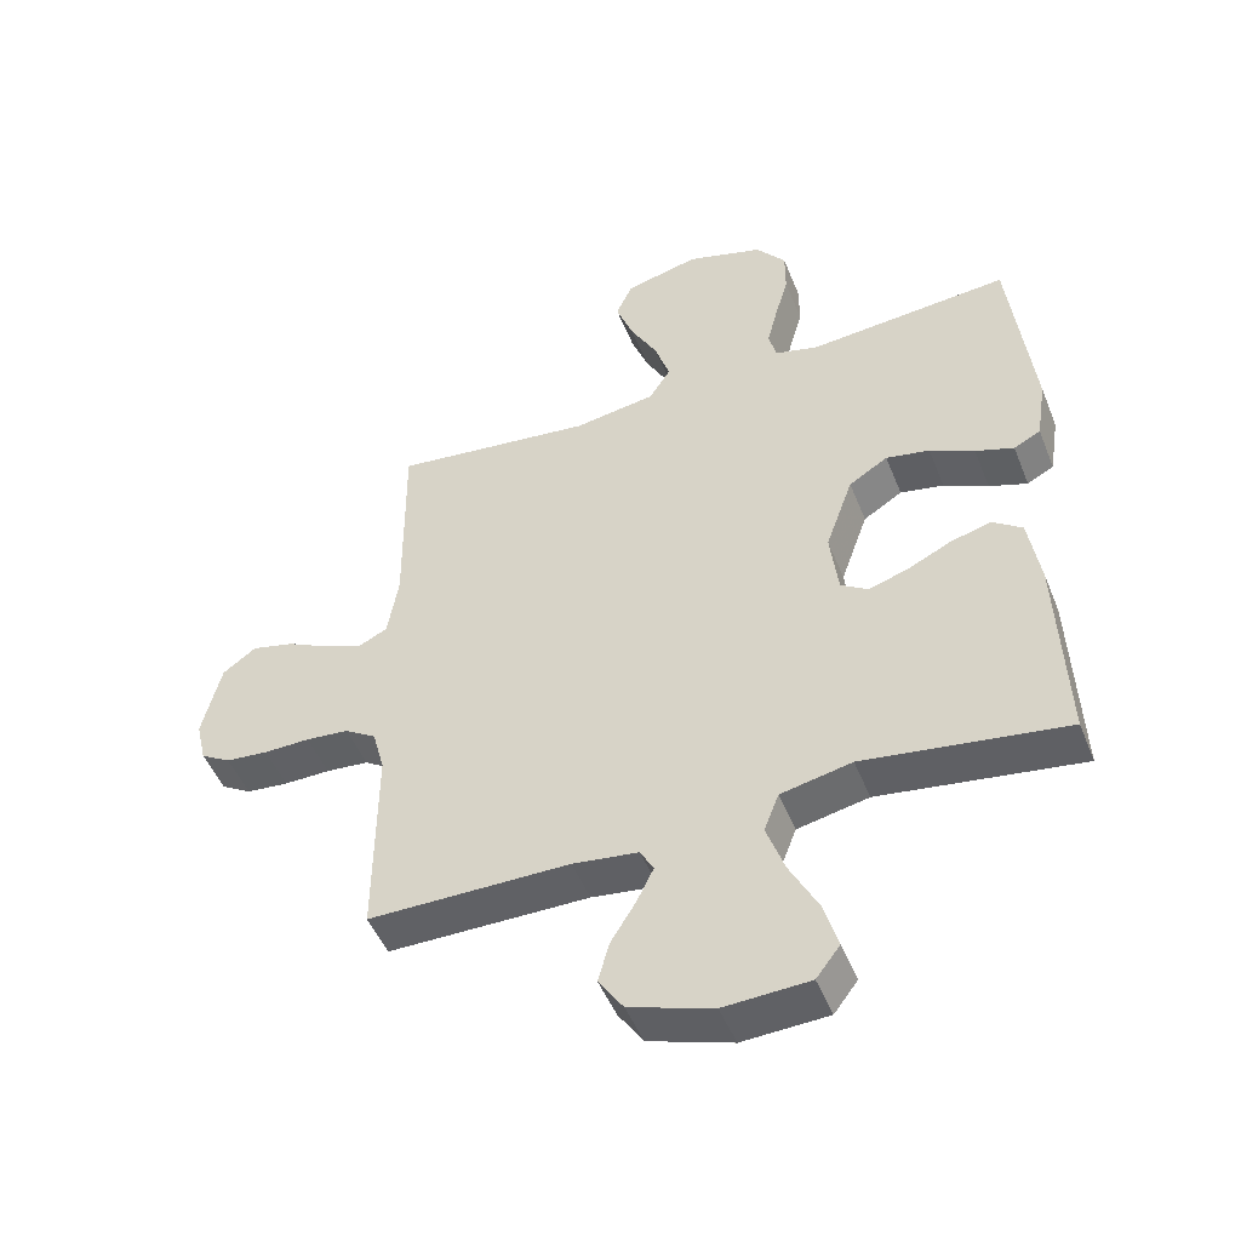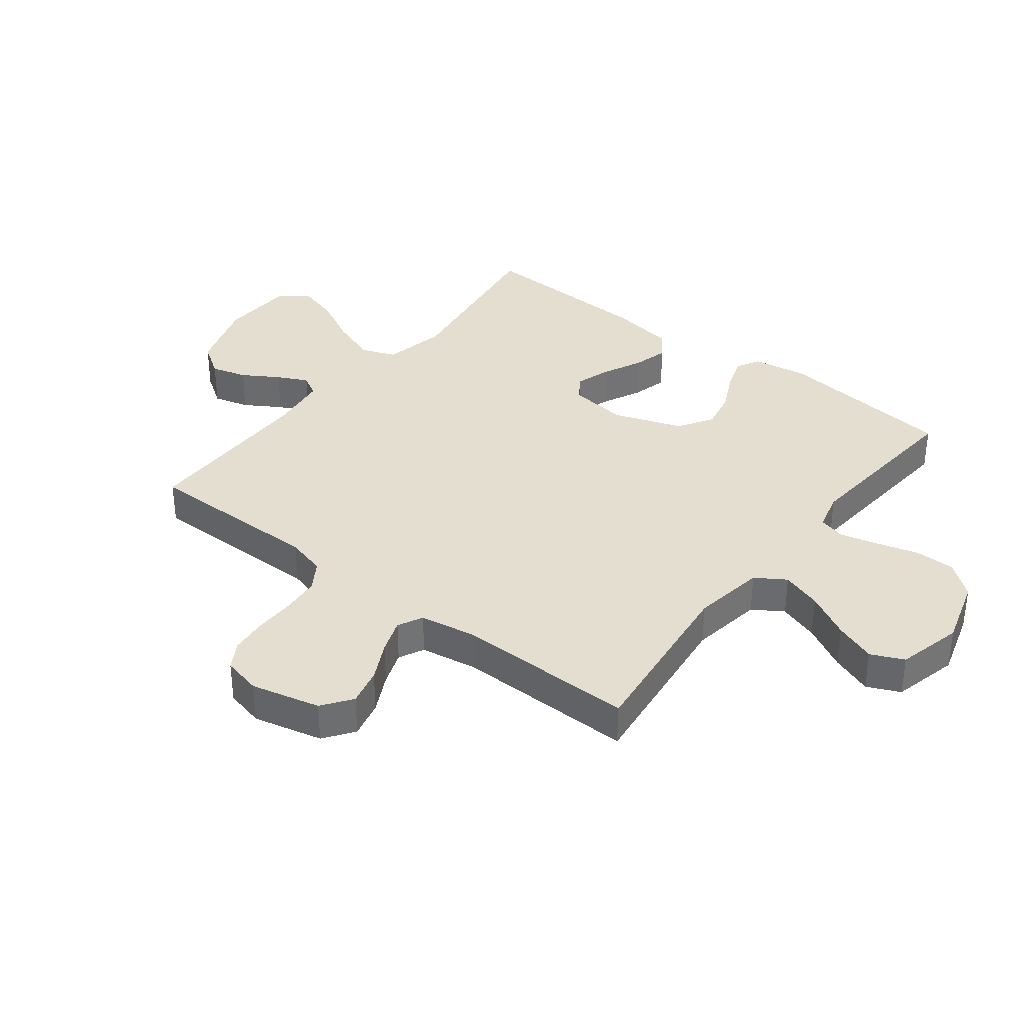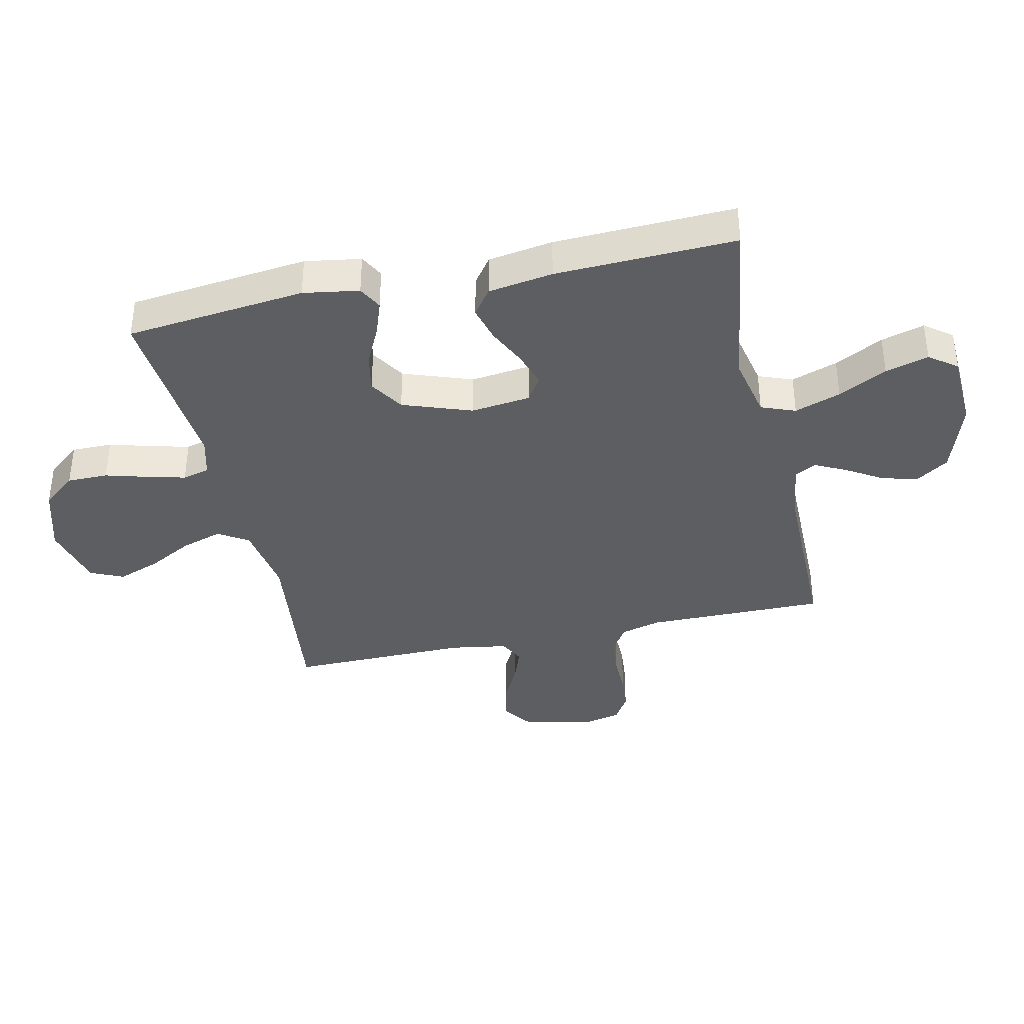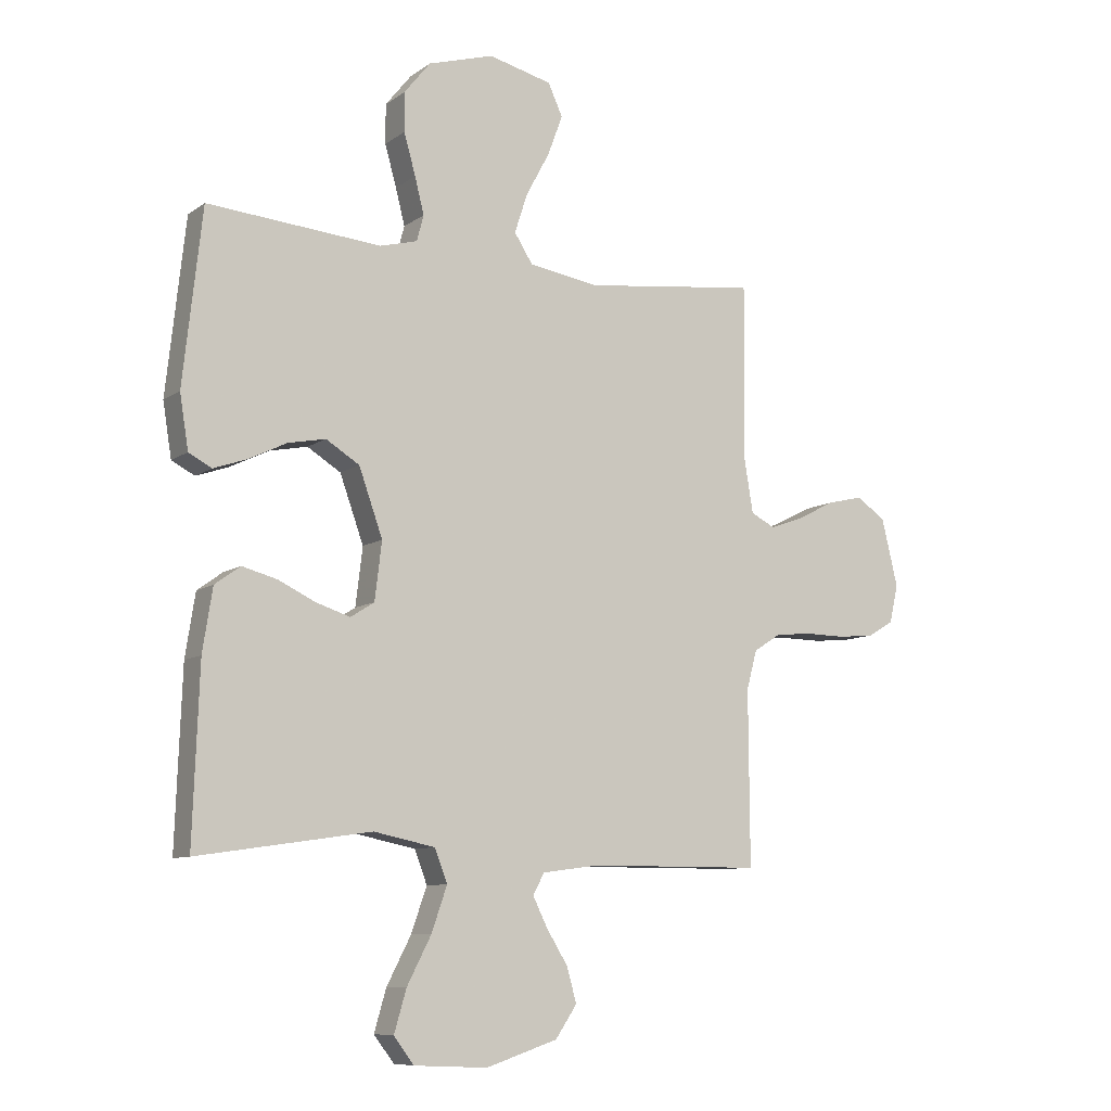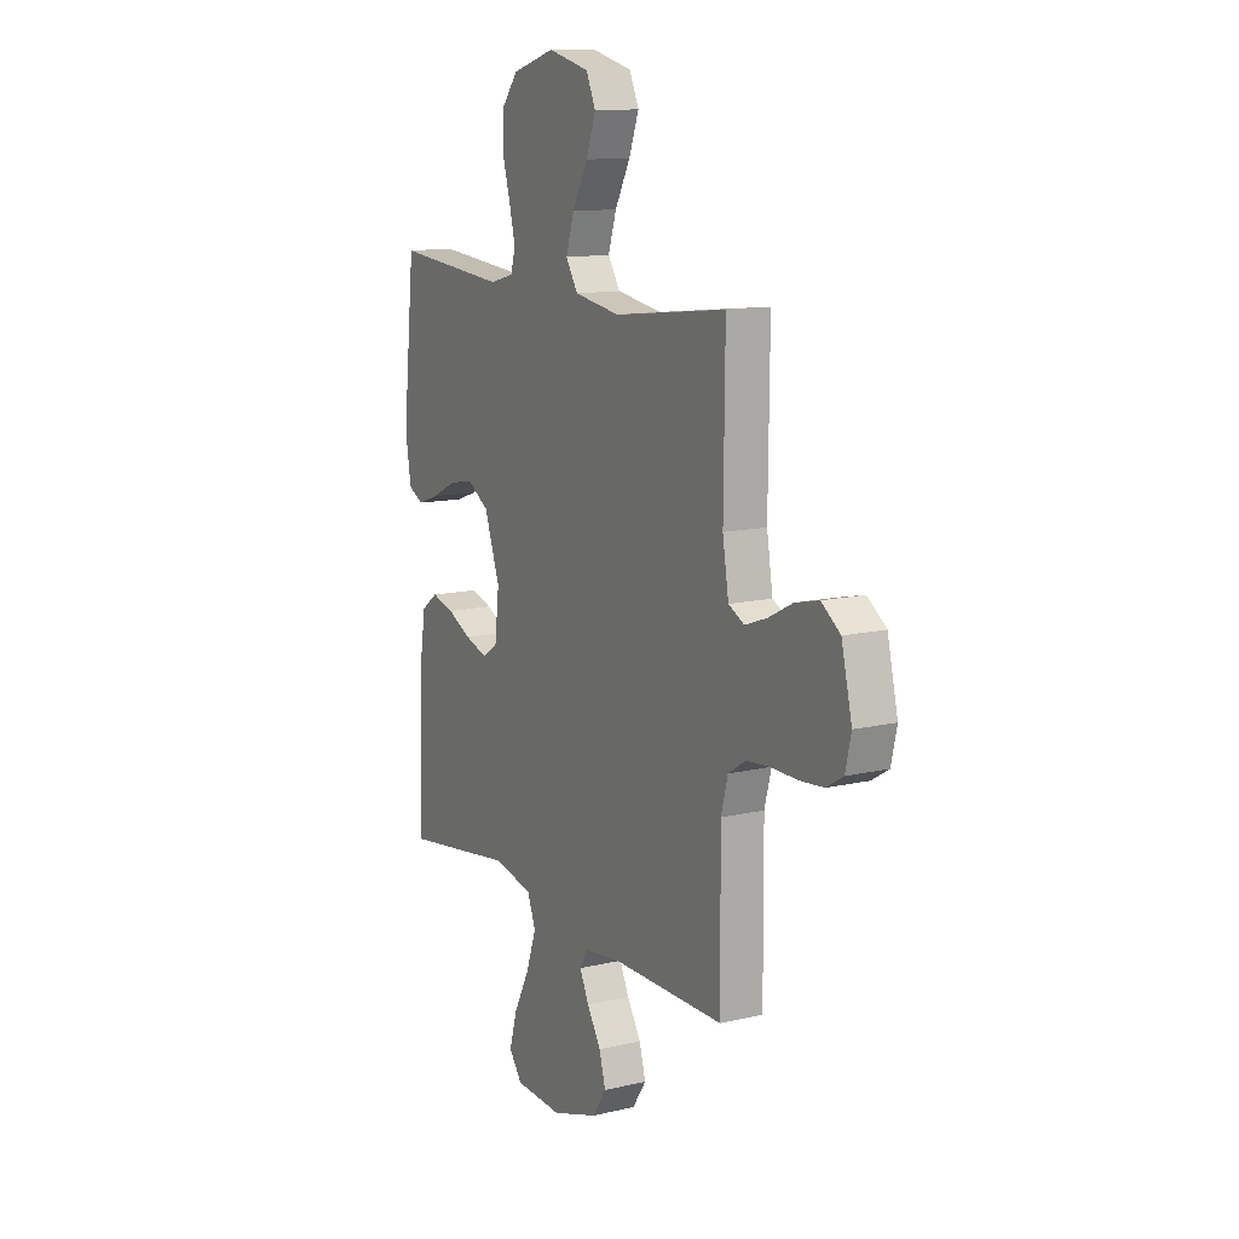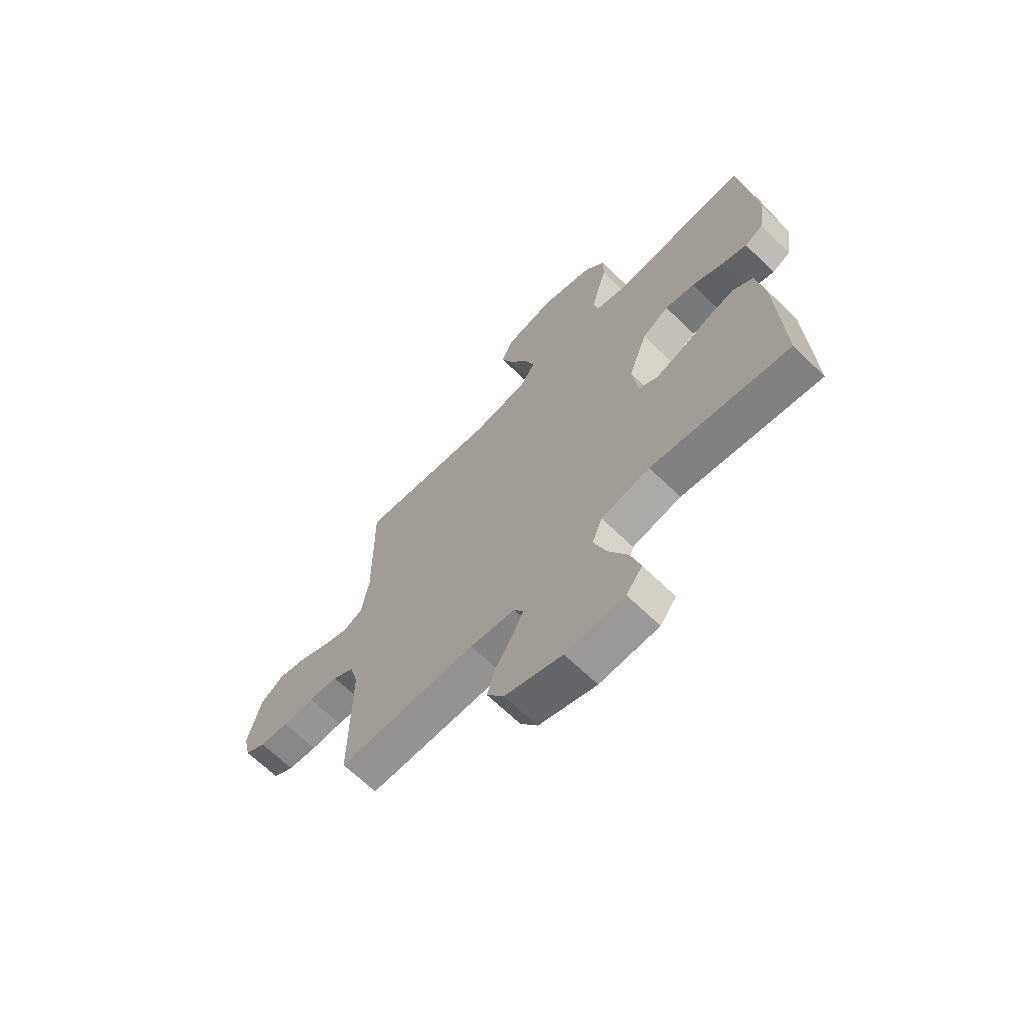
<metadata>
{"format":"obj","ext":"obj","renderer":"f3d","projection":"perspective","resolution":1024,"background":"white","views":[{"elev":-48.8,"azim":21.4,"up":"+Z"},{"elev":35.9,"azim":-52.1,"up":"+Y"},{"elev":-37.6,"azim":102.5,"up":"+Y"},{"elev":-9.0,"azim":150.1,"up":"+Z"},{"elev":12.6,"azim":-118.7,"up":"+Z"},{"elev":-67.0,"azim":45.9,"up":"+Z"}]}
</metadata>
<code>
v 0.5 0.07 0.5
v 0.533 0.07 0.2
v 0.518 0.07 0.107
v 0.478 0.07 0.086
v 0.421 0.07 0.106
v 0.355 0.07 0.138
v 0.29 0.07 0.151
v 0.232 0.07 0.115
v 0.191 0.07 0
v 0.203 0.07 -0.1
v 0.244 0.07 -0.126
v 0.303 0.07 -0.107
v 0.368 0.07 -0.076
v 0.428 0.07 -0.06
v 0.472 0.07 -0.092
v 0.489 0.07 -0.2
v 0.5 0.07 -0.5
v 0.2 0.07 -0.456
v 0.094 0.07 -0.478
v 0.072 0.07 -0.535
v 0.099 0.07 -0.612
v 0.141 0.07 -0.693
v 0.162 0.07 -0.765
v 0.127 0.07 -0.811
v 0 0.07 -0.817
v -0.124 0.07 -0.776
v -0.161 0.07 -0.721
v -0.144 0.07 -0.661
v -0.107 0.07 -0.601
v -0.082 0.07 -0.55
v -0.102 0.07 -0.514
v -0.2 0.07 -0.501
v -0.5 0.07 -0.5
v -0.498 0.07 -0.2
v -0.516 0.07 -0.133
v -0.563 0.07 -0.103
v -0.627 0.07 -0.097
v -0.696 0.07 -0.098
v -0.759 0.07 -0.092
v -0.804 0.07 -0.065
v -0.819 0.07 0
v -0.791 0.07 0.116
v -0.741 0.07 0.152
v -0.678 0.07 0.137
v -0.613 0.07 0.104
v -0.555 0.07 0.083
v -0.513 0.07 0.104
v -0.497 0.07 0.2
v -0.5 0.07 0.5
v -0.2 0.07 0.464
v -0.078 0.07 0.483
v -0.046 0.07 0.533
v -0.068 0.07 0.601
v -0.109 0.07 0.677
v -0.135 0.07 0.747
v -0.11 0.07 0.802
v 0 0.07 0.829
v 0.114 0.07 0.795
v 0.159 0.07 0.739
v 0.159 0.07 0.671
v 0.139 0.07 0.6
v 0.123 0.07 0.537
v 0.135 0.07 0.492
v 0.2 0.07 0.475
v 0.5 0 0.5
v 0.533 0 0.2
v 0.518 0 0.107
v 0.478 0 0.086
v 0.421 0 0.106
v 0.355 0 0.138
v 0.29 0 0.151
v 0.232 0 0.115
v 0.191 0 0
v 0.203 0 -0.1
v 0.244 0 -0.126
v 0.303 0 -0.107
v 0.368 0 -0.076
v 0.428 0 -0.06
v 0.472 0 -0.092
v 0.489 0 -0.2
v 0.5 0 -0.5
v 0.2 0 -0.456
v 0.094 0 -0.478
v 0.072 0 -0.535
v 0.099 0 -0.612
v 0.141 0 -0.693
v 0.162 0 -0.765
v 0.127 0 -0.811
v 0 0 -0.817
v -0.124 0 -0.776
v -0.161 0 -0.721
v -0.144 0 -0.661
v -0.107 0 -0.601
v -0.082 0 -0.55
v -0.102 0 -0.514
v -0.2 0 -0.501
v -0.5 0 -0.5
v -0.498 0 -0.2
v -0.516 0 -0.133
v -0.563 0 -0.103
v -0.627 0 -0.097
v -0.696 0 -0.098
v -0.759 0 -0.092
v -0.804 0 -0.065
v -0.819 0 0
v -0.791 0 0.116
v -0.741 0 0.152
v -0.678 0 0.137
v -0.613 0 0.104
v -0.555 0 0.083
v -0.513 0 0.104
v -0.497 0 0.2
v -0.5 0 0.5
v -0.2 0 0.464
v -0.078 0 0.483
v -0.046 0 0.533
v -0.068 0 0.601
v -0.109 0 0.677
v -0.135 0 0.747
v -0.11 0 0.802
v 0 0 0.829
v 0.114 0 0.795
v 0.159 0 0.739
v 0.159 0 0.671
v 0.139 0 0.6
v 0.123 0 0.537
v 0.135 0 0.492
v 0.2 0 0.475
f 59 60 61
f 58 59 61
f 57 58 61
f 56 57 61
f 55 56 61
f 54 55 61
f 53 54 61
f 52 53 61 62
f 51 52 62 63
f 48 49 50
f 51 63 64
f 50 51 64
f 48 50 64
f 47 48 64
f 43 44 45
f 42 43 45
f 41 42 45
f 40 41 45
f 39 40 45
f 38 39 45
f 37 38 45
f 36 37 45 46
f 35 36 46 47
f 32 33 34
f 35 47 64
f 34 35 64
f 32 34 64
f 31 32 64
f 27 28 29
f 26 27 29
f 25 26 29
f 24 25 29
f 23 24 29
f 22 23 29
f 21 22 29
f 20 21 29 30
f 30 31 64
f 20 30 64
f 19 20 64
f 16 17 18
f 15 16 18
f 14 15 18
f 13 14 18
f 12 13 18
f 11 12 18 19
f 4 5 6
f 3 4 6
f 2 3 6
f 1 2 6
f 64 1 6
f 64 6 7
f 10 11 19
f 9 10 19
f 9 19 64
f 8 9 64
f 7 8 64
f 125 124 123
f 125 123 122
f 125 122 121
f 125 121 120
f 125 120 119
f 125 119 118
f 125 118 117
f 126 125 117 116
f 127 126 116 115
f 114 113 112
f 128 127 115
f 128 115 114
f 128 114 112
f 128 112 111
f 109 108 107
f 109 107 106
f 109 106 105
f 109 105 104
f 109 104 103
f 109 103 102
f 109 102 101
f 110 109 101 100
f 111 110 100 99
f 98 97 96
f 128 111 99
f 128 99 98
f 128 98 96
f 128 96 95
f 93 92 91
f 93 91 90
f 93 90 89
f 93 89 88
f 93 88 87
f 93 87 86
f 93 86 85
f 94 93 85 84
f 128 95 94
f 128 94 84
f 128 84 83
f 82 81 80
f 82 80 79
f 82 79 78
f 82 78 77
f 82 77 76
f 83 82 76 75
f 70 69 68
f 70 68 67
f 70 67 66
f 70 66 65
f 70 65 128
f 71 70 128
f 83 75 74
f 83 74 73
f 128 83 73
f 128 73 72
f 128 72 71
f 1 65 66 2
f 2 66 67 3
f 3 67 68 4
f 4 68 69 5
f 5 69 70 6
f 6 70 71 7
f 7 71 72 8
f 8 72 73 9
f 9 73 74 10
f 10 74 75 11
f 11 75 76 12
f 12 76 77 13
f 13 77 78 14
f 14 78 79 15
f 15 79 80 16
f 16 80 81 17
f 17 81 82 18
f 18 82 83 19
f 19 83 84 20
f 20 84 85 21
f 21 85 86 22
f 22 86 87 23
f 23 87 88 24
f 24 88 89 25
f 25 89 90 26
f 26 90 91 27
f 27 91 92 28
f 28 92 93 29
f 29 93 94 30
f 30 94 95 31
f 31 95 96 32
f 32 96 97 33
f 33 97 98 34
f 34 98 99 35
f 35 99 100 36
f 36 100 101 37
f 37 101 102 38
f 38 102 103 39
f 39 103 104 40
f 40 104 105 41
f 41 105 106 42
f 42 106 107 43
f 43 107 108 44
f 44 108 109 45
f 45 109 110 46
f 46 110 111 47
f 47 111 112 48
f 48 112 113 49
f 49 113 114 50
f 50 114 115 51
f 51 115 116 52
f 52 116 117 53
f 53 117 118 54
f 54 118 119 55
f 55 119 120 56
f 56 120 121 57
f 57 121 122 58
f 58 122 123 59
f 59 123 124 60
f 60 124 125 61
f 61 125 126 62
f 62 126 127 63
f 63 127 128 64
f 64 128 65 1

</code>
